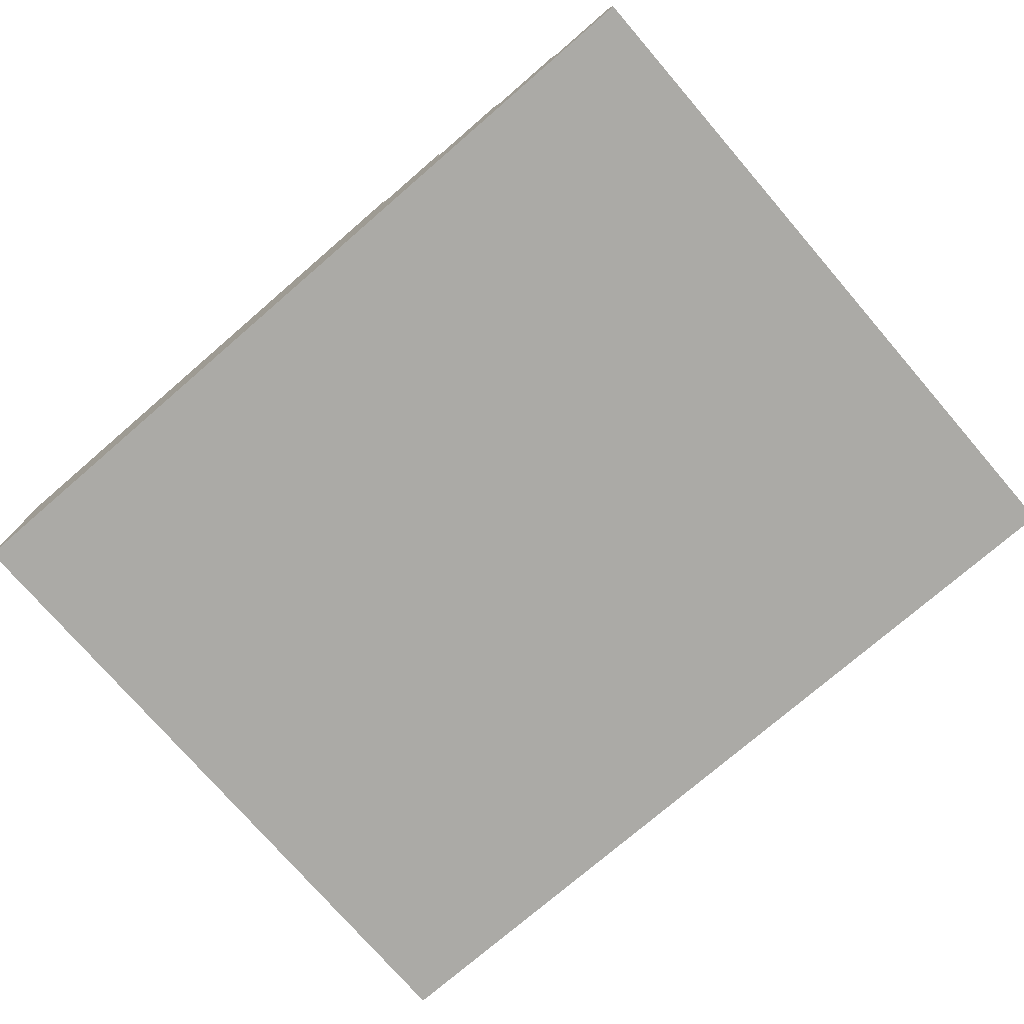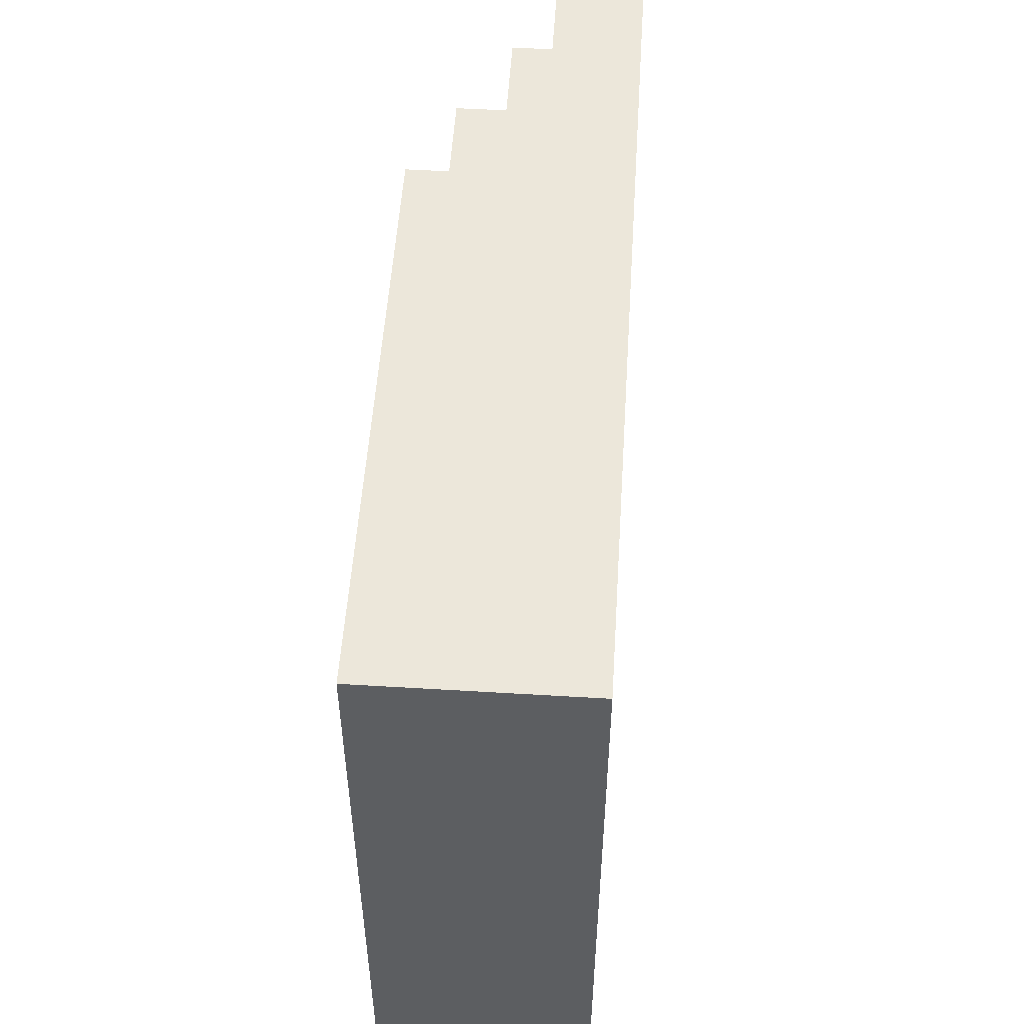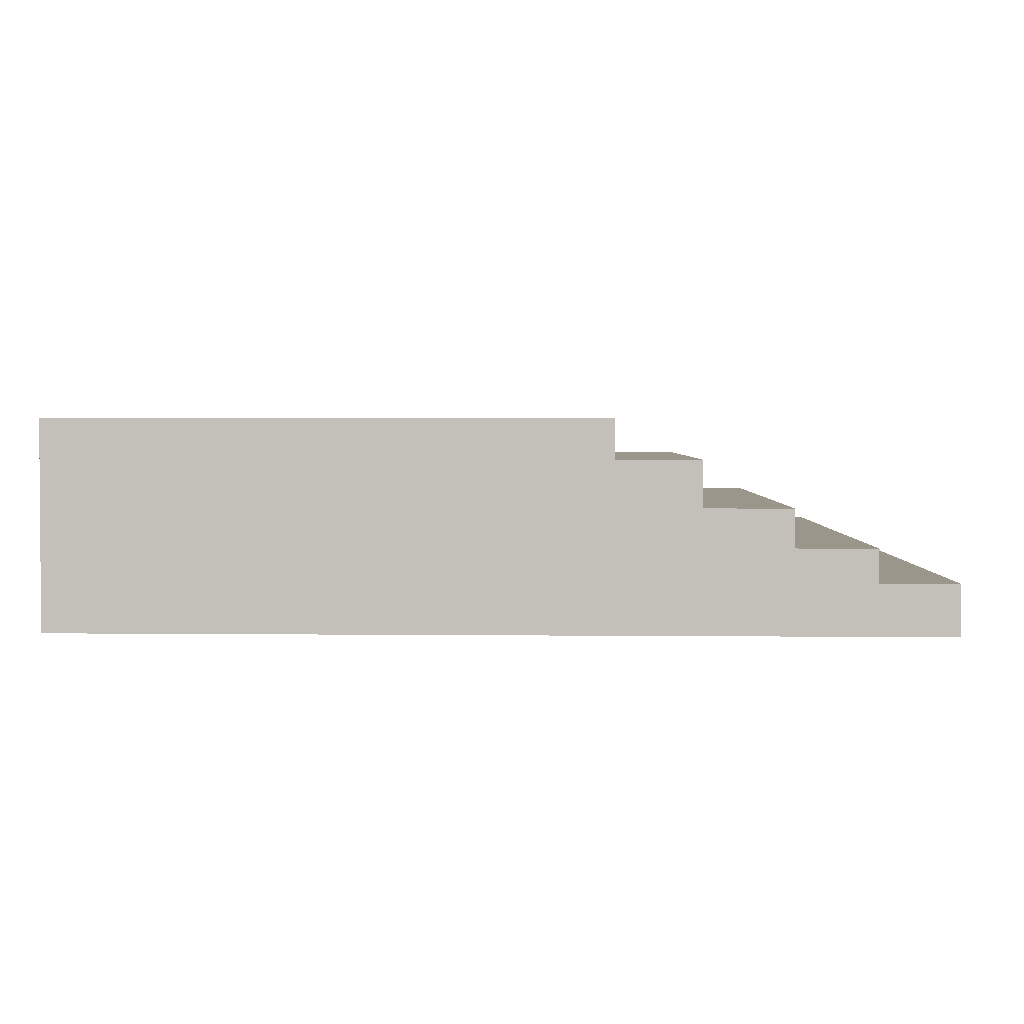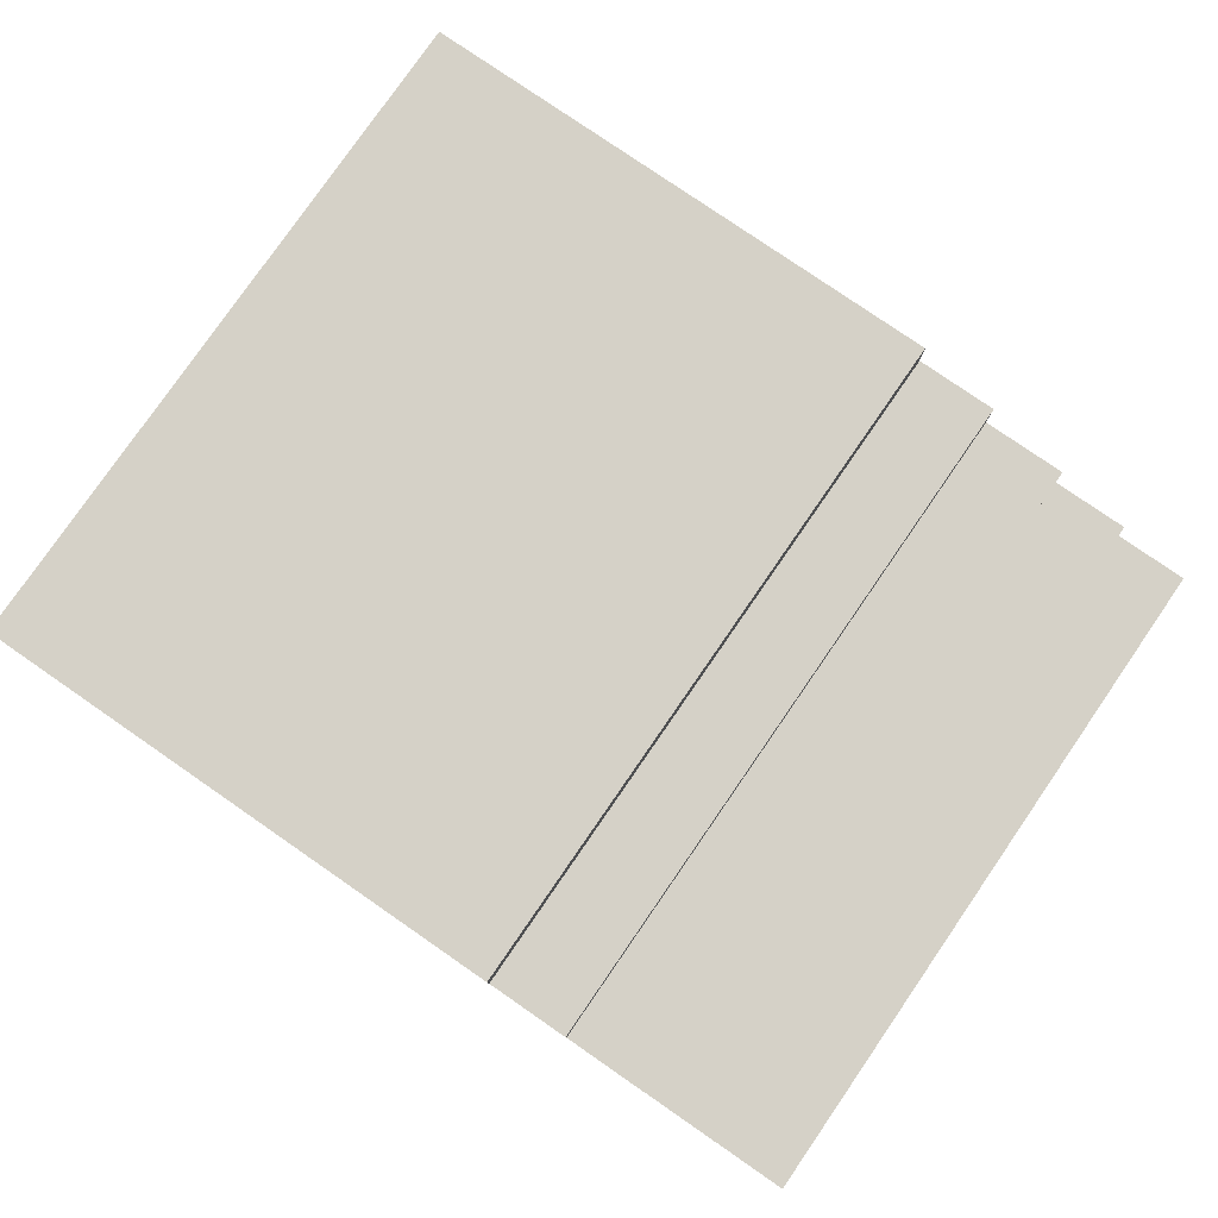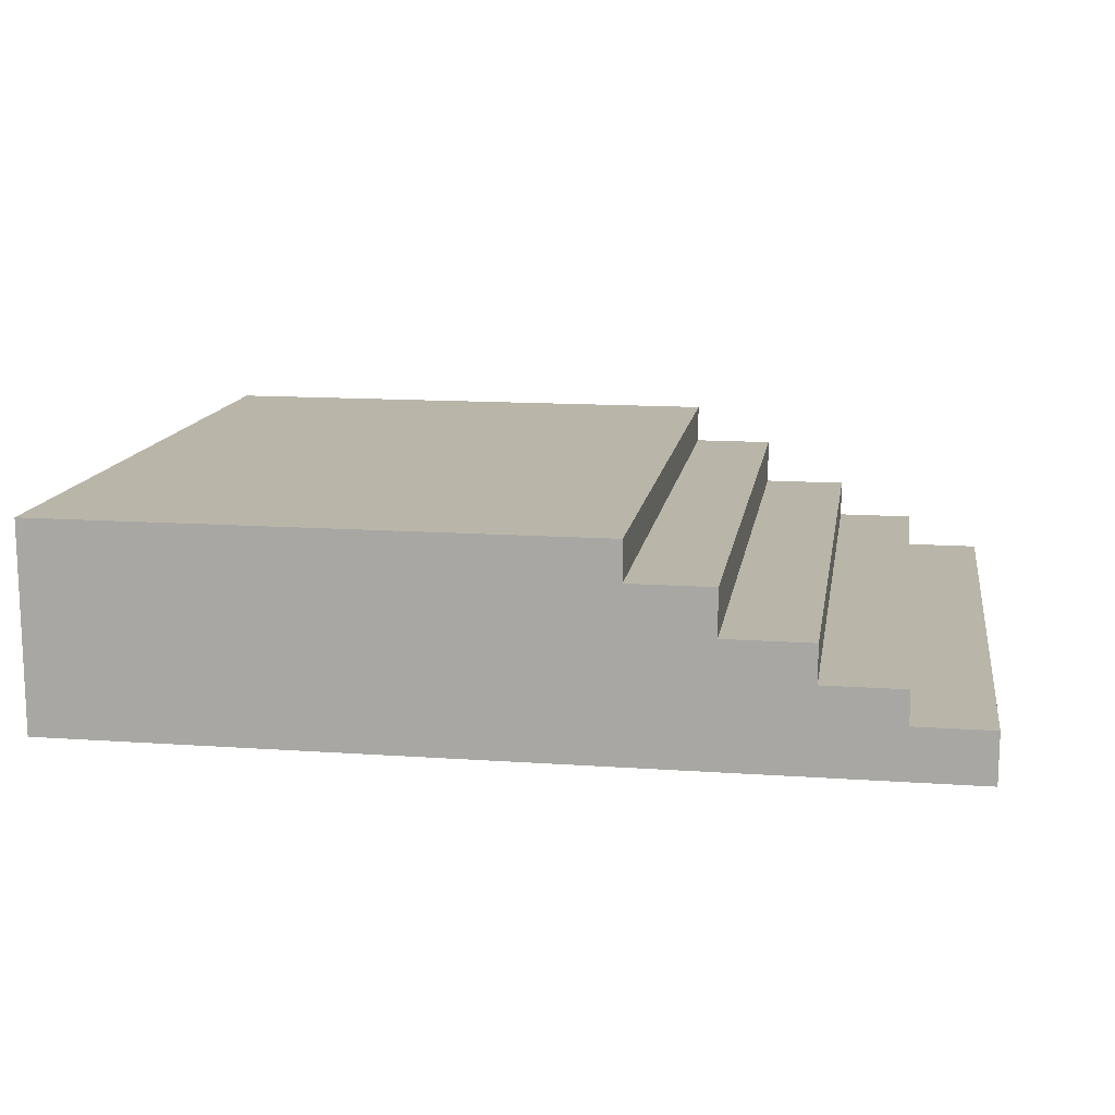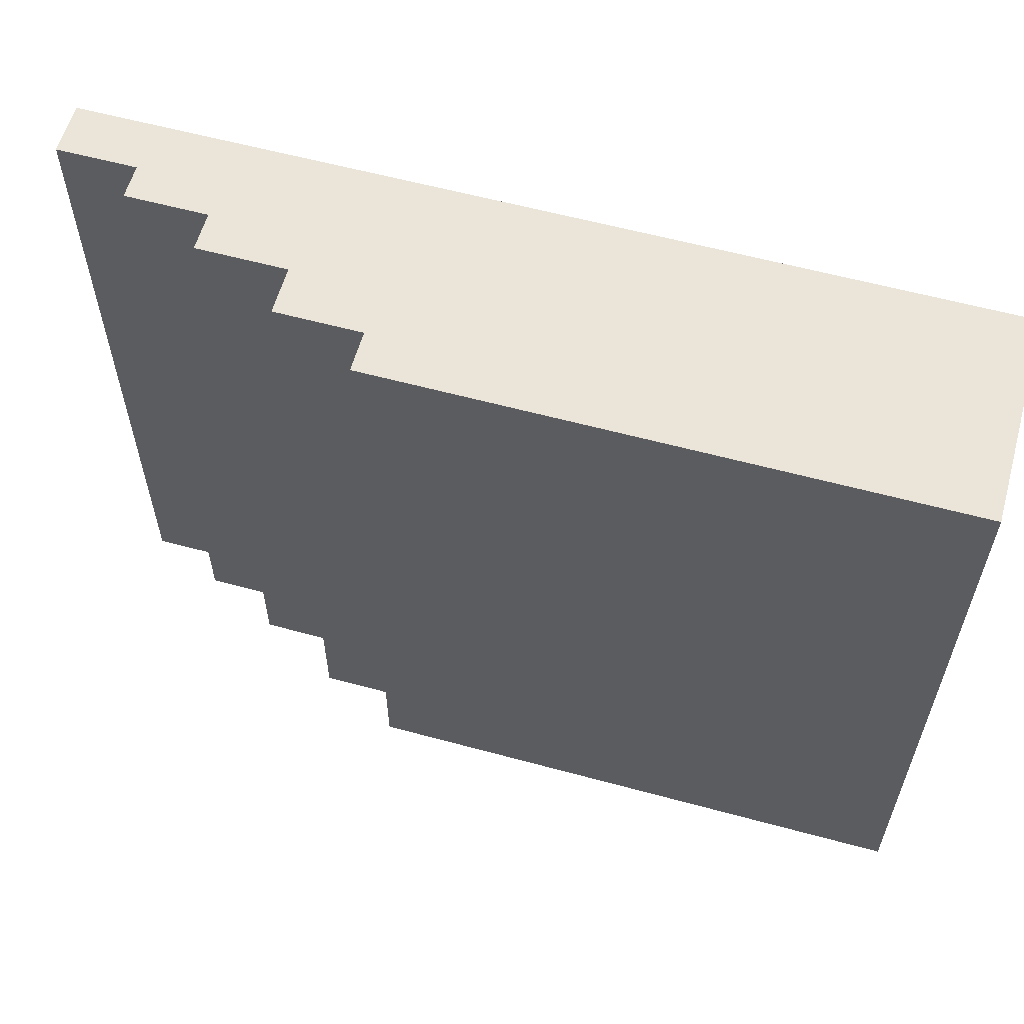
<metadata>
{"format":"obj","ext":"obj","renderer":"f3d","projection":"perspective","resolution":1024,"background":"white","views":[{"elev":-75.7,"azim":40.8,"up":"+Y"},{"elev":52.6,"azim":-86.3,"up":"+Z"},{"elev":2.3,"azim":2.4,"up":"+Y"},{"elev":79.2,"azim":34.6,"up":"+Y"},{"elev":13.4,"azim":9.0,"up":"+Y"},{"elev":59.4,"azim":-164.4,"up":"+Z"}]}
</metadata>
<code>
o Cube_Cube.002
v -0.7577 0.02756 3.599
v -0.7577 0.02756 -3.312
v -0.002405 0.02756 -3.312
v -0.002405 0.02756 3.599
v -0.7577 0.5224 3.599
v -0.7577 0.5224 -3.312
v -0.002405 0.5224 -3.312
v -0.002405 0.5224 3.599
v -1.536 0.02756 3.599
v -1.536 0.02756 -3.312
v -1.536 0.5224 3.599
v -1.536 0.5224 -3.312
v -0.7577 0.8477 3.599
v -0.7577 0.8477 -3.312
v -1.536 0.8477 3.599
v -1.536 0.8477 -3.312
v -2.389 0.02756 3.599
v -2.389 0.02756 -3.312
v -2.389 0.5224 3.599
v -2.389 0.5224 -3.312
v -2.389 0.8477 3.599
v -2.389 0.8477 -3.312
v -1.536 1.218 3.599
v -1.536 1.218 -3.312
v -2.389 1.218 3.599
v -2.389 1.218 -3.312
v -3.205 0.02756 3.599
v -3.205 0.02756 -3.312
v -3.205 0.5224 3.599
v -3.205 0.5224 -3.312
v -3.205 0.8477 3.599
v -3.205 0.8477 -3.312
v -3.205 1.218 3.599
v -3.205 1.218 -3.312
v -2.389 1.671 3.599
v -2.389 1.671 -3.312
v -3.205 1.671 3.599
v -3.205 1.671 -3.312
v -4.137 0.02756 3.599
v -4.137 0.02756 -3.312
v -4.137 0.5224 3.599
v -4.137 0.5224 -3.312
v -4.137 0.8477 3.599
v -4.137 0.8477 -3.312
v -4.137 1.218 3.599
v -4.137 1.218 -3.312
v -4.137 1.671 3.599
v -4.137 1.671 -3.312
v -3.205 2.059 3.599
v -3.205 2.059 -3.312
v -4.137 2.059 3.599
v -4.137 2.059 -3.312
v -8.618 0.02756 3.599
v -8.618 0.02756 -3.312
v -8.618 0.5224 3.599
v -8.618 0.5224 -3.312
v -8.618 0.8477 3.599
v -8.618 0.8477 -3.312
v -8.618 1.218 3.599
v -8.618 1.218 -3.312
v -8.618 1.671 3.599
v -8.618 1.671 -3.312
v -8.618 2.059 3.599
v -8.618 2.059 -3.312
f 2 1 9 10
f 6 7 3 2
f 7 8 4 3
f 8 5 1 4
f 1 2 3 4
f 8 7 6 5
f 11 15 21 19
f 6 2 10 12
f 11 5 13 15
f 1 5 11 9
f 13 14 16 15
f 6 12 16 14
f 16 12 20 22
f 5 6 14 13
f 33 25 35 37
f 21 25 33 31
f 21 15 23 25
f 10 9 17 18
f 12 10 18 20
f 9 11 19 17
f 23 24 26 25
f 26 22 32 34
f 15 16 24 23
f 16 22 26 24
f 34 32 44 46
f 47 37 49 51
f 33 37 47 45
f 22 20 30 32
f 19 21 31 29
f 18 17 27 28
f 20 18 28 30
f 17 19 29 27
f 35 36 38 37
f 38 34 46 48
f 25 26 36 35
f 26 34 38 36
f 45 47 61 59
f 48 46 60 62
f 51 52 64 63
f 47 51 63 61
f 31 33 45 43
f 32 30 42 44
f 29 31 43 41
f 28 27 39 40
f 30 28 40 42
f 27 29 41 39
f 49 50 52 51
f 52 48 62 64
f 37 38 50 49
f 38 48 52 50
f 55 56 54 53
f 56 55 57 58
f 58 57 59 60
f 60 59 61 62
f 62 61 63 64
f 46 44 58 60
f 43 45 59 57
f 44 42 56 58
f 41 43 57 55
f 40 39 53 54
f 42 40 54 56
f 39 41 55 53

</code>
